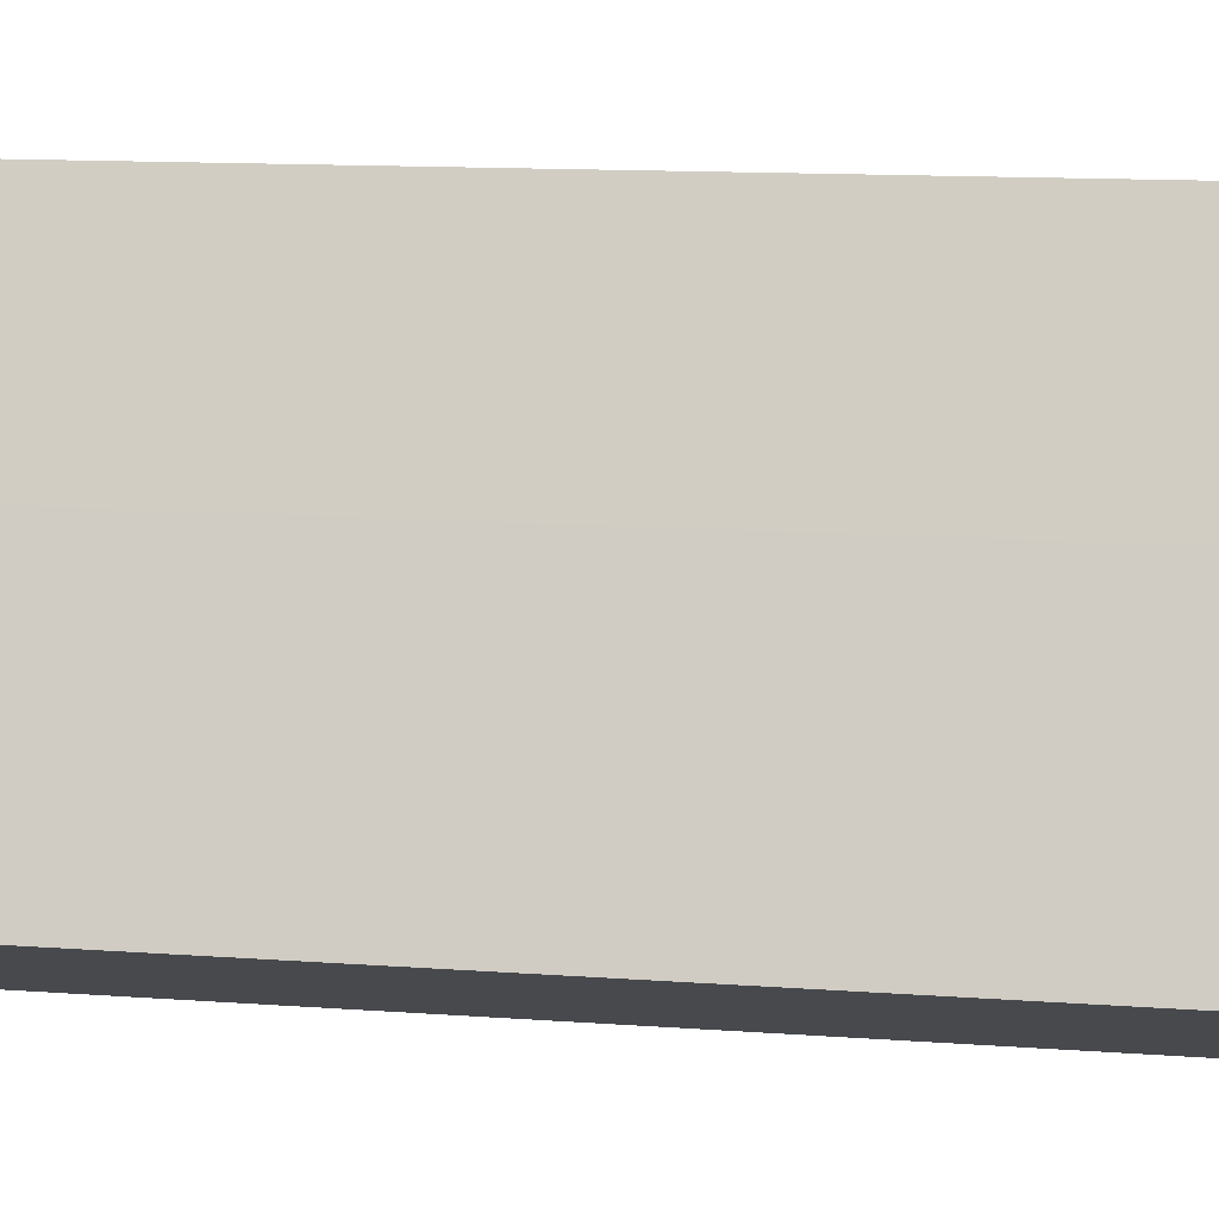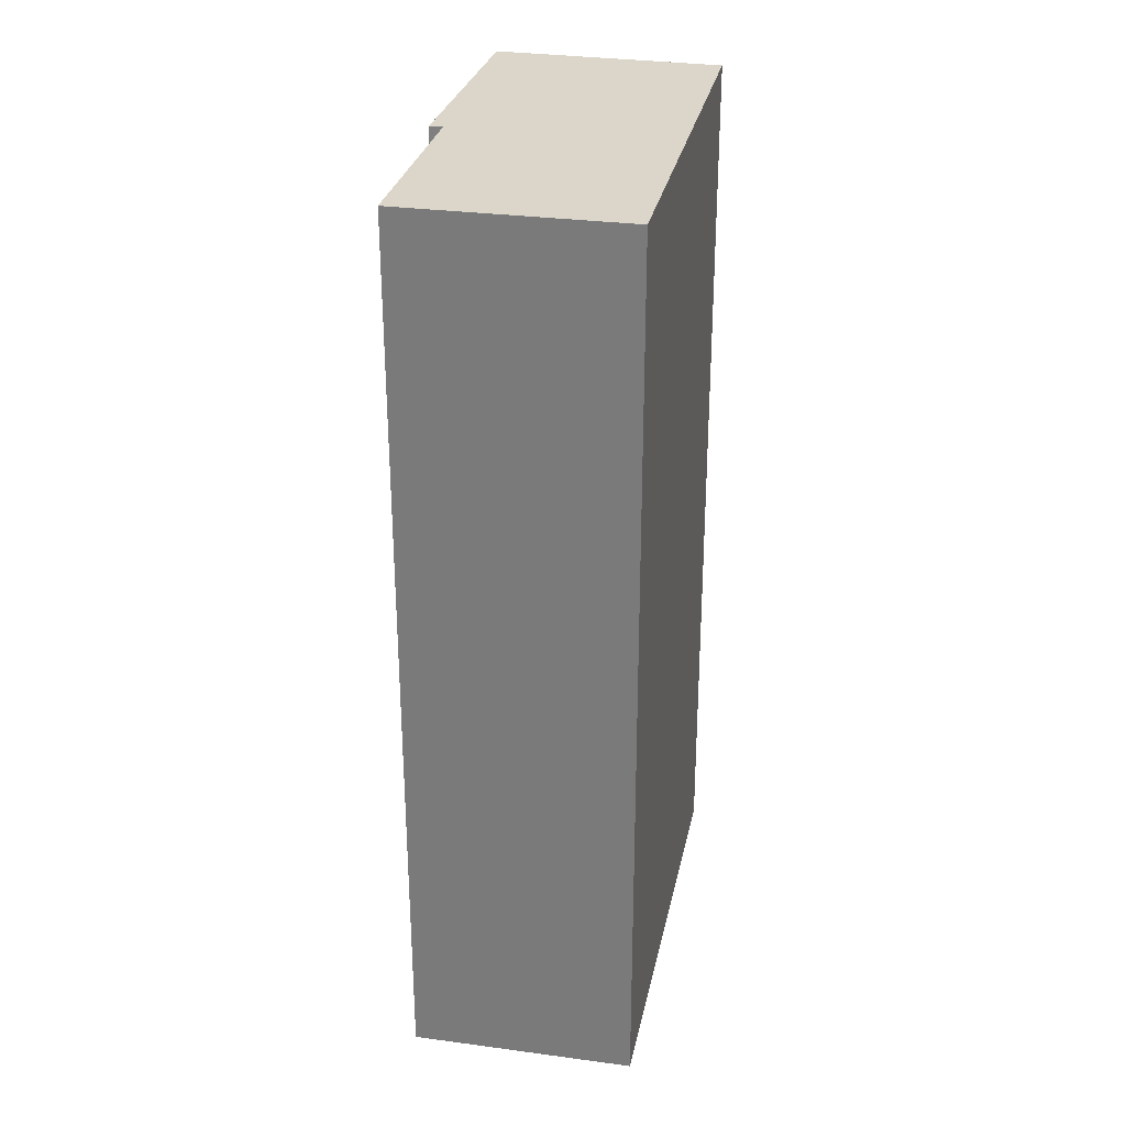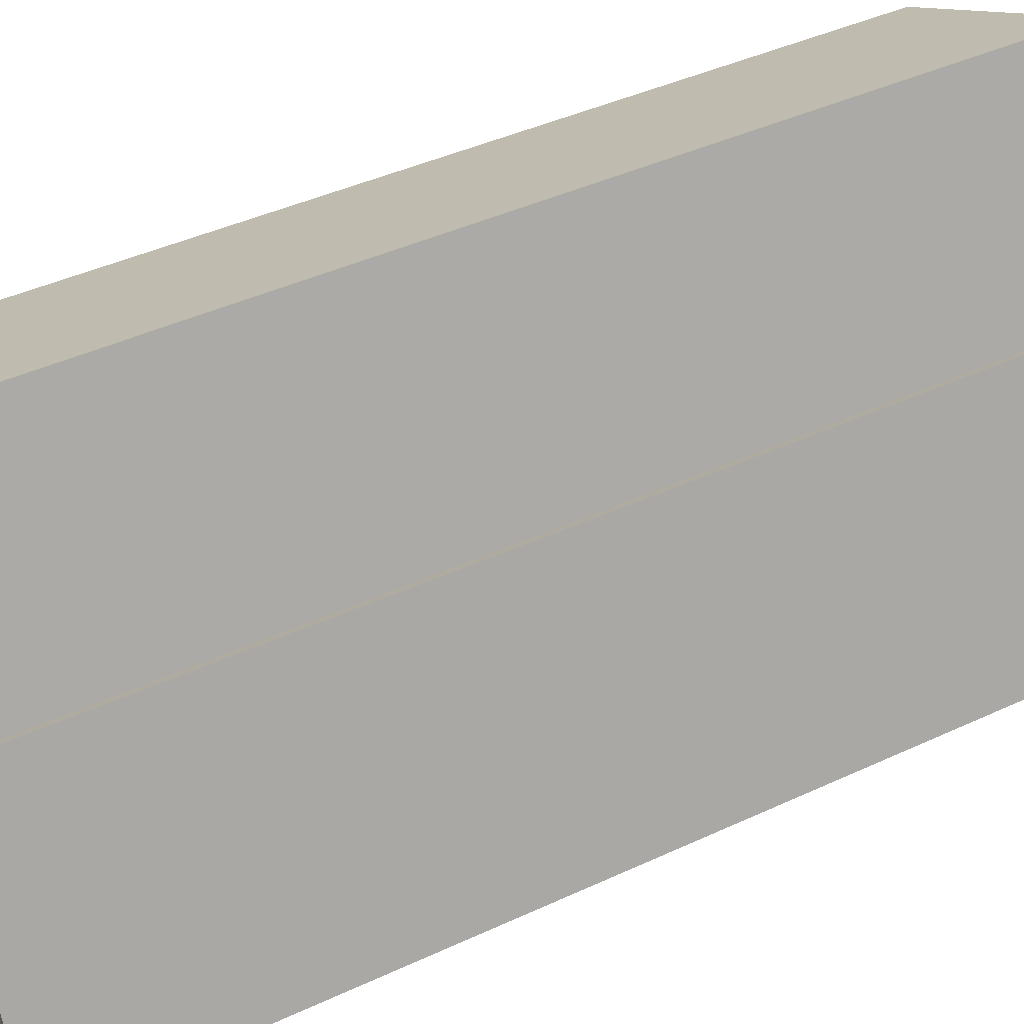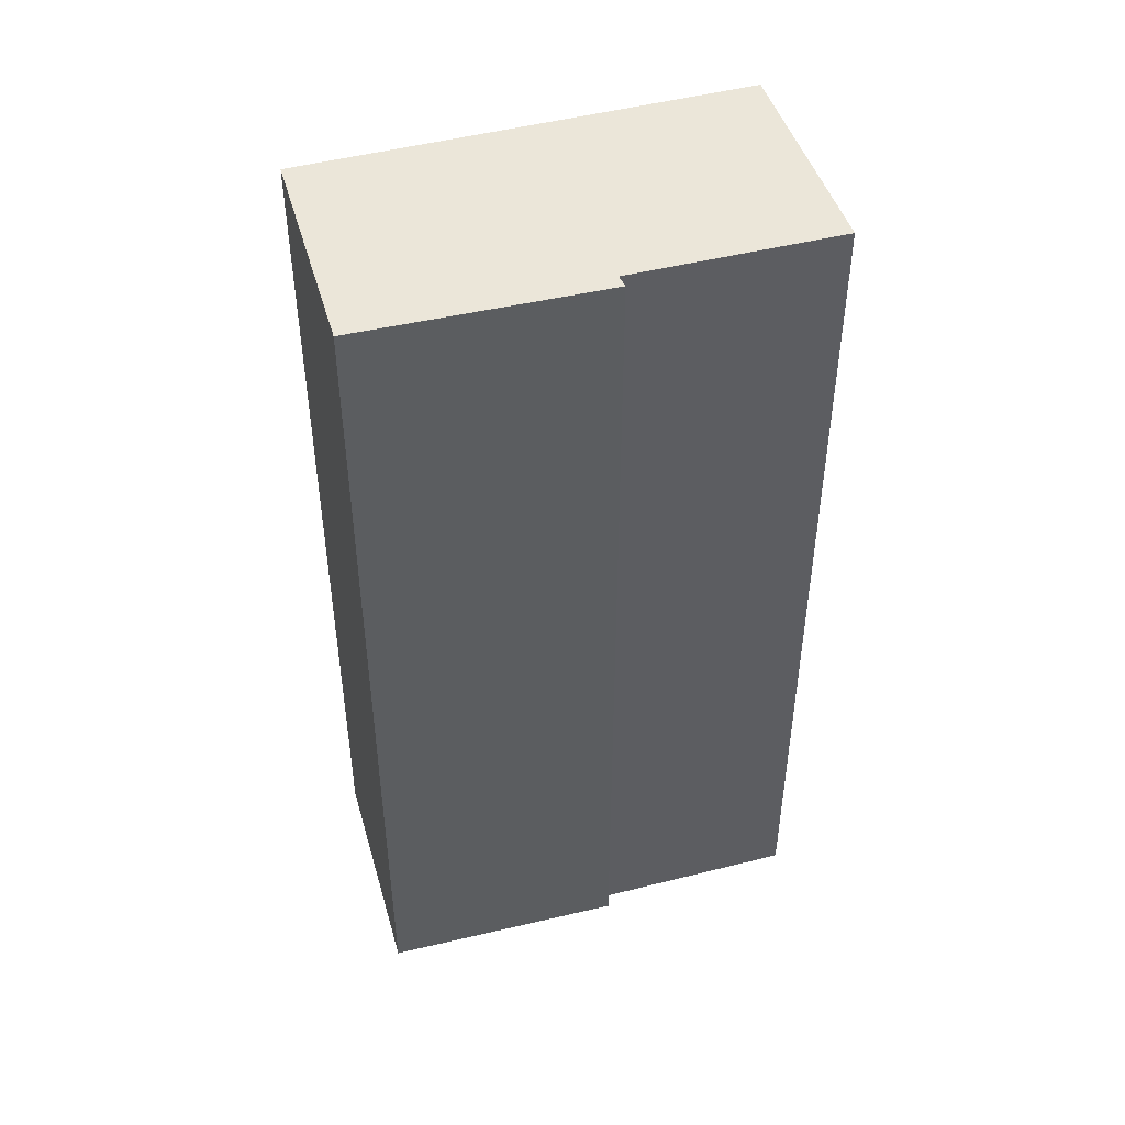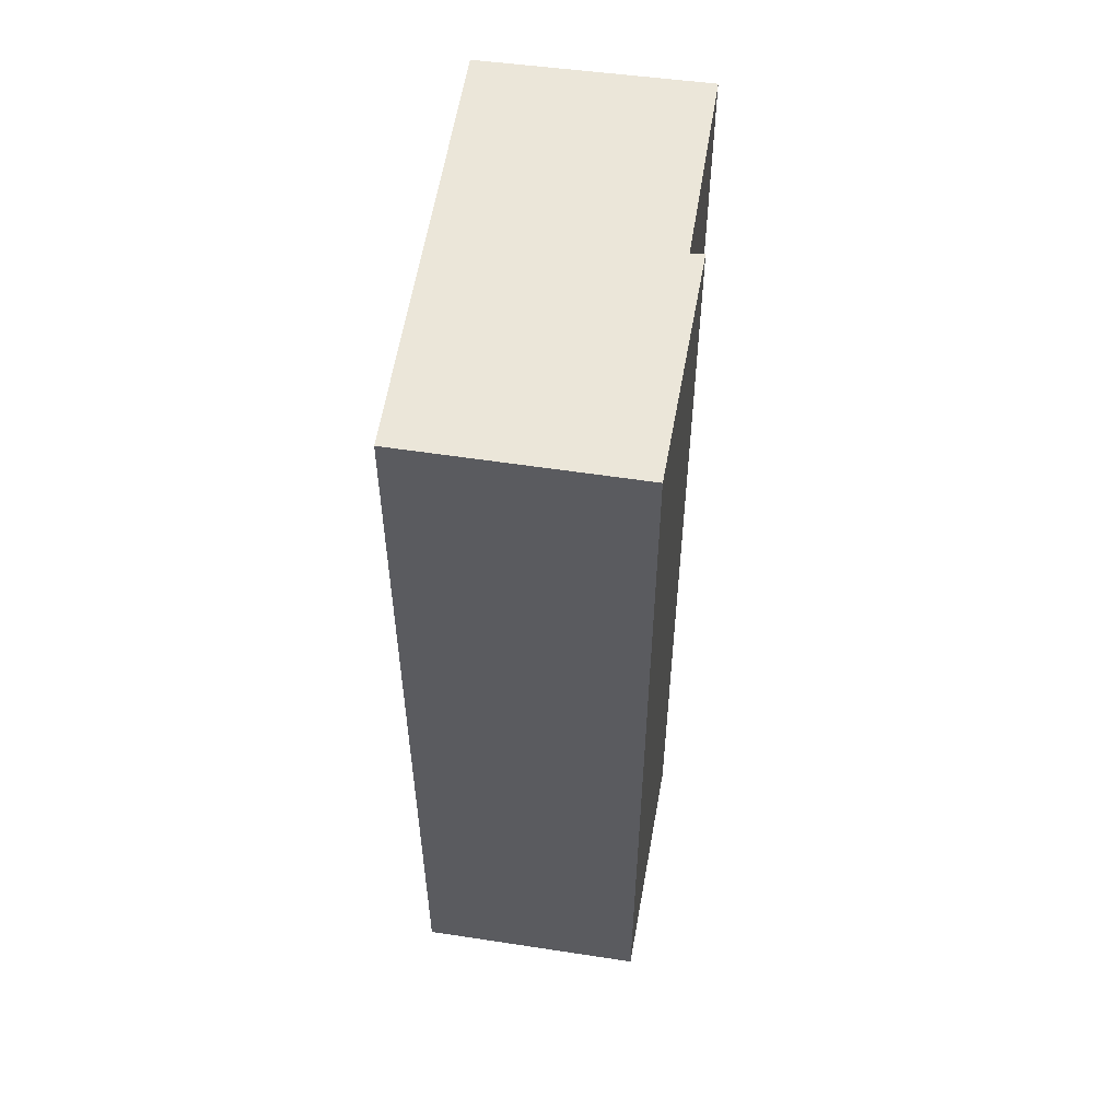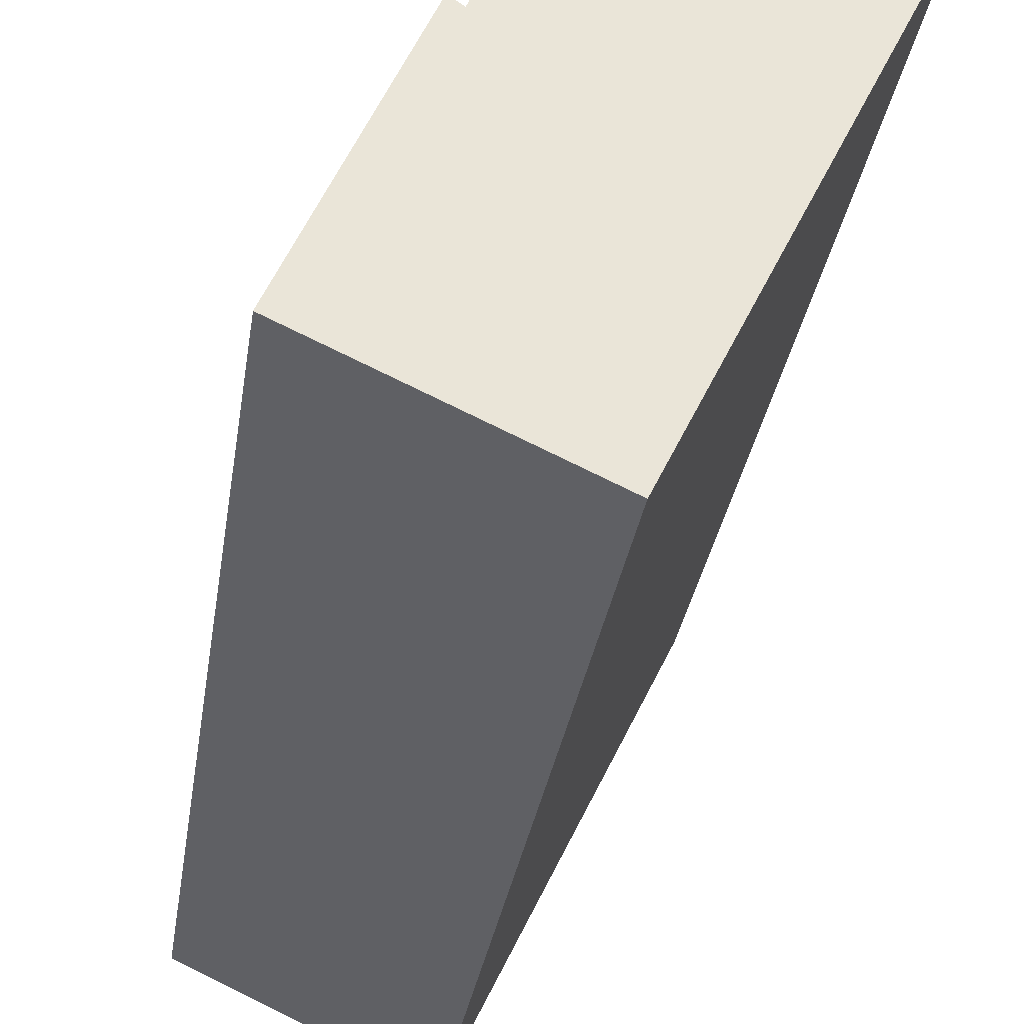
<metadata>
{"format":"obj","ext":"obj","renderer":"f3d","projection":"perspective","resolution":1024,"background":"white","views":[{"elev":12.5,"azim":-80.1,"up":"+Z"},{"elev":29.9,"azim":37.3,"up":"+Y"},{"elev":40.7,"azim":-119.9,"up":"+Z"},{"elev":47.2,"azim":-80.8,"up":"+Y"},{"elev":55.5,"azim":-145.8,"up":"+Y"},{"elev":-29.9,"azim":-8.0,"up":"+Z"}]}
</metadata>
<code>
v  3.826 8.658 2.897
v  1.054 8.658 2.046
v  1.898 8.658 3.846
v  1.978 8.658 -0.924
v  0 8.658 5.302e-16
v  0.947 8.658 2.119
v  0.947 -1.298e-16 2.119
v  1.054 -1.253e-16 2.046
v  1.898 -2.355e-16 3.846
v  3.826 -1.774e-16 2.897
v  0 0 0
v  1.978 5.658e-17 -0.924
g defaultobject
f 1 2 3
f 2 1 4
f 2 4 5
f 5 6 2
f 7 2 6
f 2 7 8
f 9 1 3
f 1 9 10
f 8 3 2
f 3 8 9
f 11 6 5
f 6 11 7
f 10 4 1
f 4 10 12
f 12 5 4
f 5 12 11
f 11 8 7
f 8 11 12
f 9 12 10
f 12 9 8

</code>
